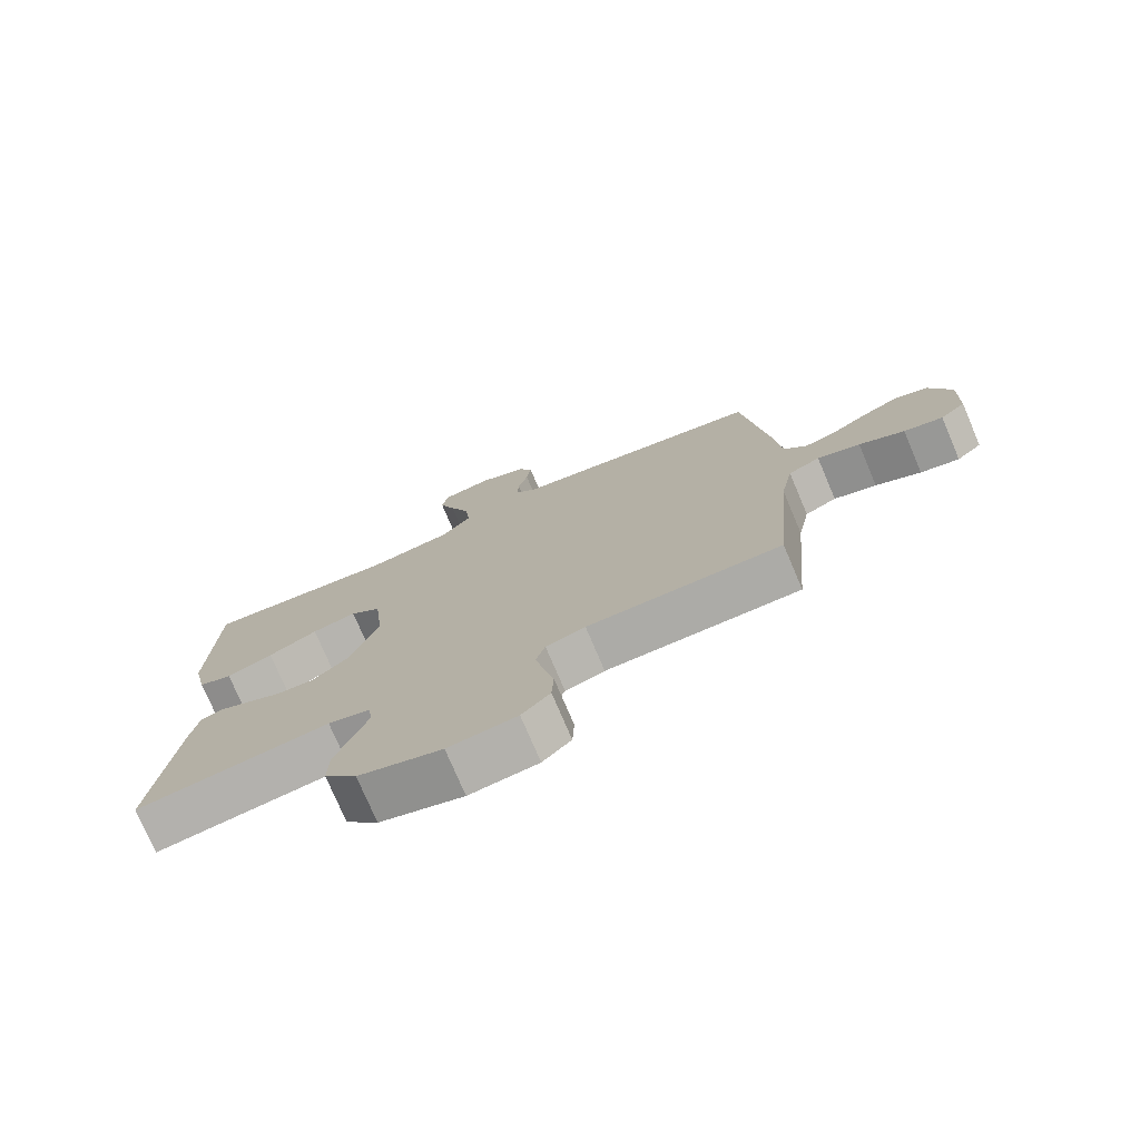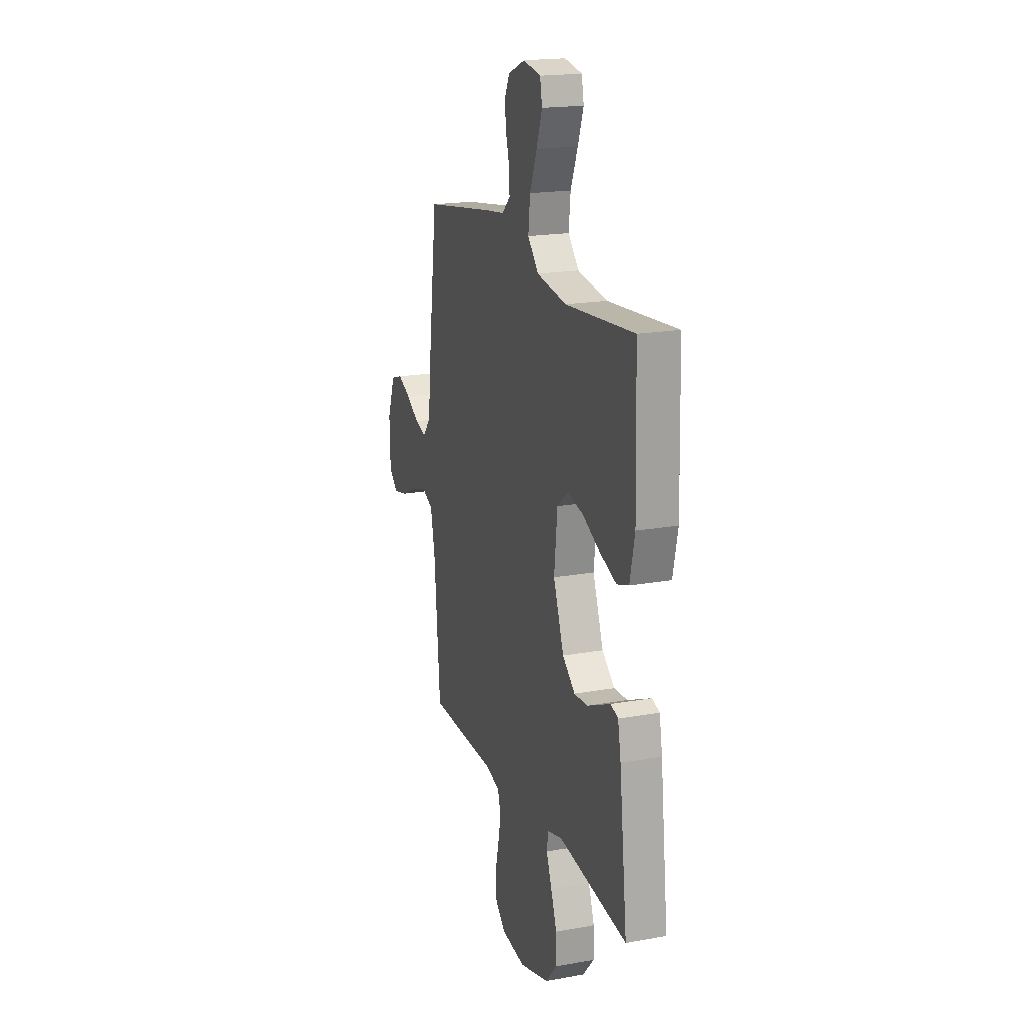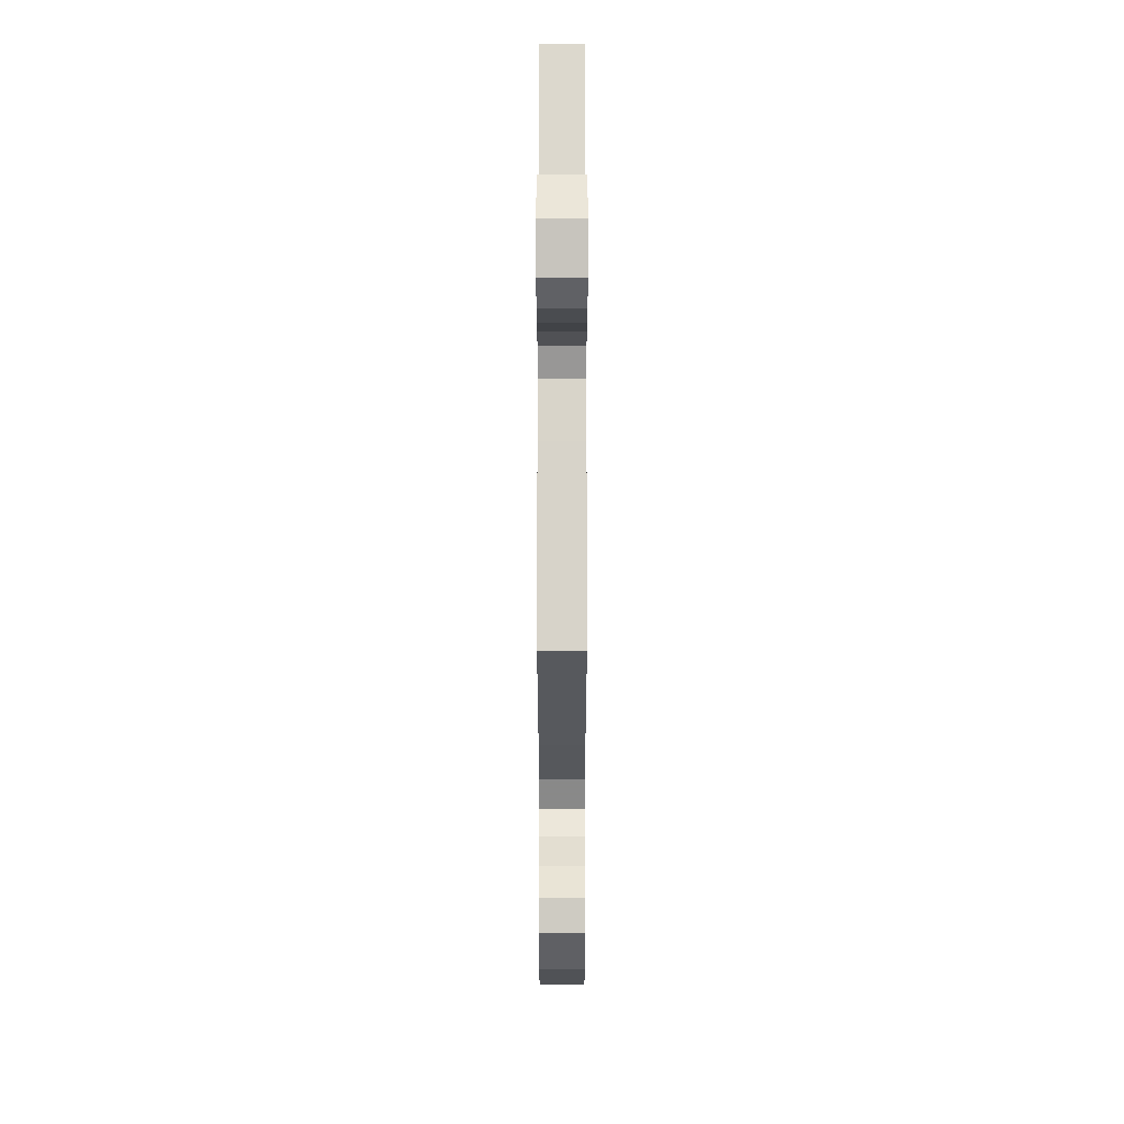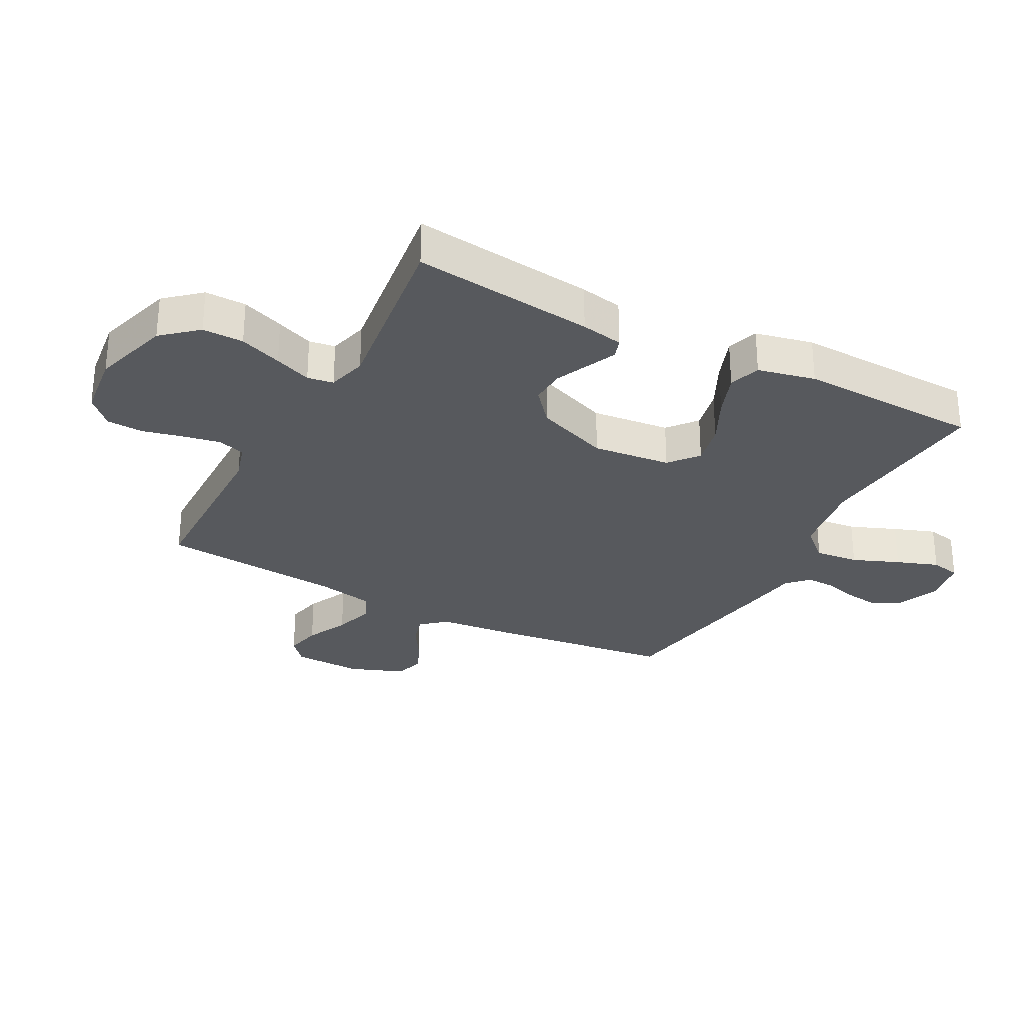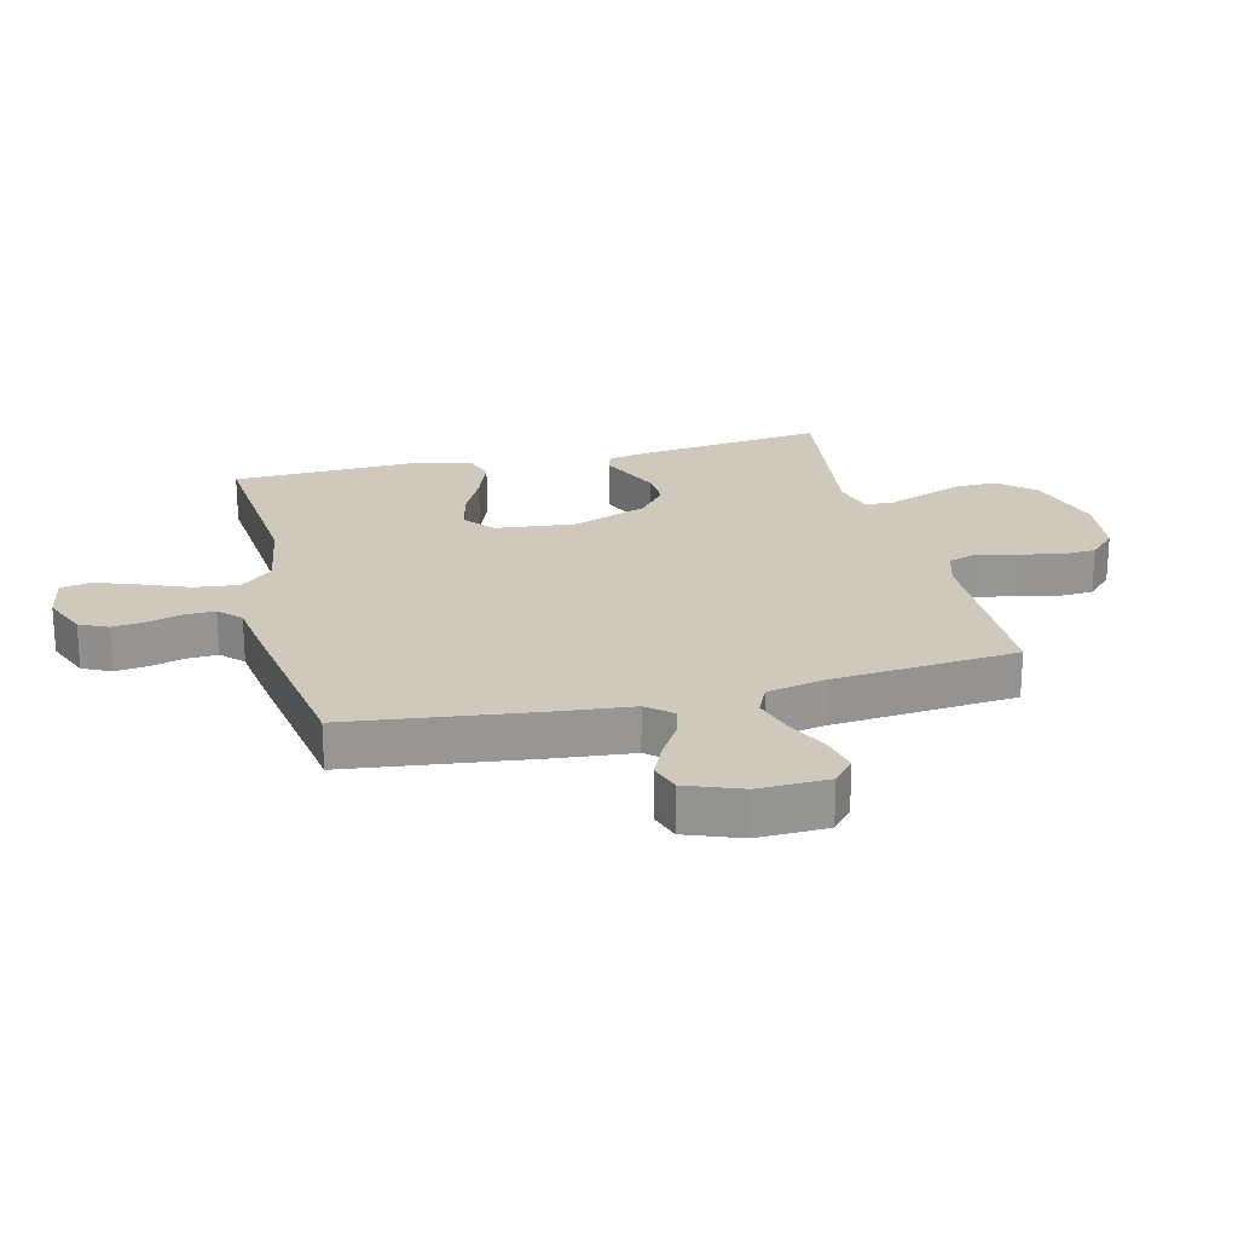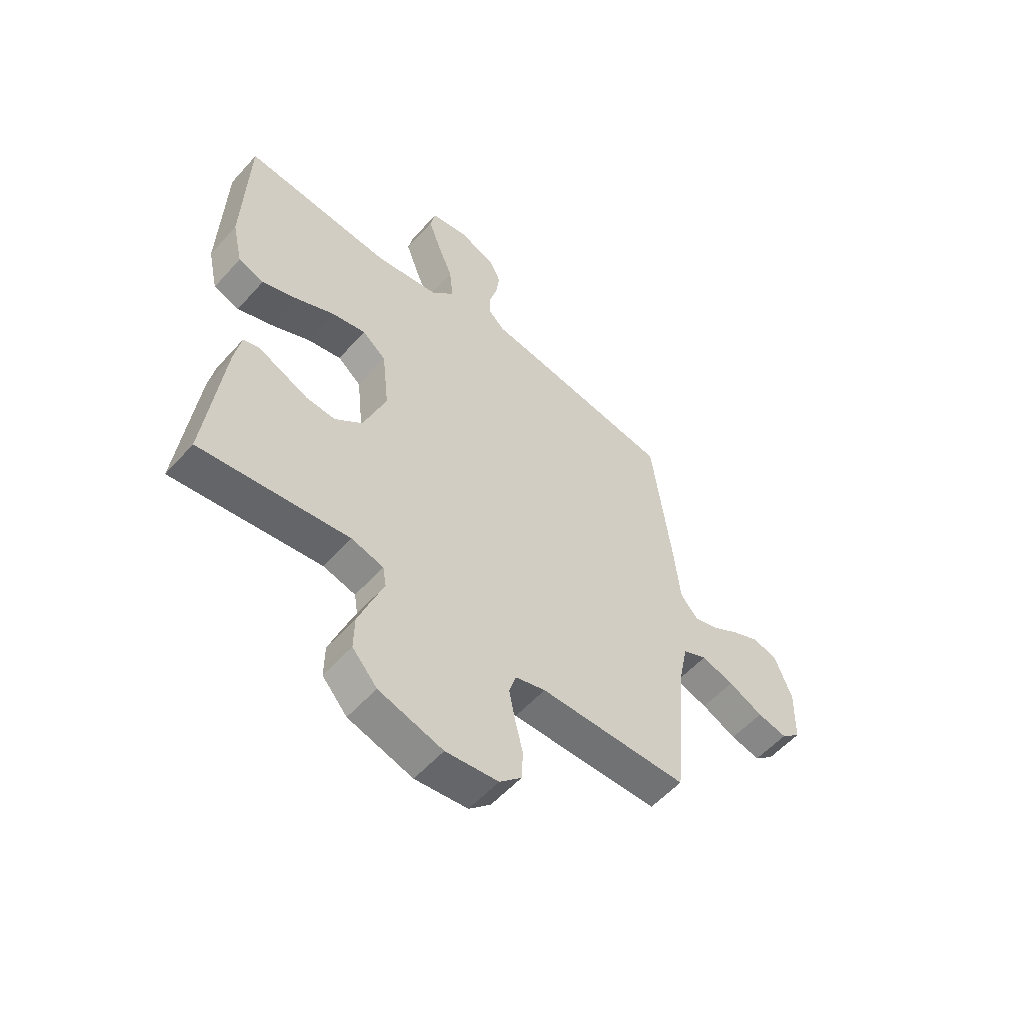
<metadata>
{"format":"obj","ext":"obj","renderer":"f3d","projection":"perspective","resolution":1024,"background":"white","views":[{"elev":-75.8,"azim":23.0,"up":"+Z"},{"elev":19.0,"azim":-108.9,"up":"+Z"},{"elev":67.5,"azim":90.0,"up":"+Z"},{"elev":-29.2,"azim":-118.1,"up":"+Y"},{"elev":22.5,"azim":76.1,"up":"+Y"},{"elev":-56.1,"azim":-41.2,"up":"+Z"}]}
</metadata>
<code>
v -0.5 0.07 -0.5
v -0.465 0.07 -0.2
v -0.452 0.07 -0.13
v -0.419 0.07 -0.119
v -0.372 0.07 -0.14
v -0.316 0.07 -0.165
v -0.257 0.07 -0.168
v -0.202 0.07 -0.122
v -0.156 0.07 0
v -0.17 0.07 0.129
v -0.218 0.07 0.168
v -0.287 0.07 0.153
v -0.364 0.07 0.115
v -0.436 0.07 0.088
v -0.488 0.07 0.105
v -0.509 0.07 0.2
v -0.5 0.07 0.5
v -0.2 0.07 0.474
v -0.07 0.07 0.495
v -0.023 0.07 0.547
v -0.031 0.07 0.619
v -0.062 0.07 0.696
v -0.087 0.07 0.765
v -0.077 0.07 0.814
v 0 0.07 0.828
v 0.074 0.07 0.797
v 0.096 0.07 0.751
v 0.089 0.07 0.697
v 0.074 0.07 0.643
v 0.072 0.07 0.594
v 0.107 0.07 0.56
v 0.2 0.07 0.547
v 0.5 0.07 0.5
v 0.538 0.07 0.2
v 0.551 0.07 0.072
v 0.586 0.07 0.031
v 0.635 0.07 0.045
v 0.692 0.07 0.08
v 0.748 0.07 0.106
v 0.798 0.07 0.09
v 0.832 0.07 0
v 0.829 0.07 -0.114
v 0.79 0.07 -0.148
v 0.73 0.07 -0.135
v 0.66 0.07 -0.102
v 0.594 0.07 -0.082
v 0.545 0.07 -0.105
v 0.526 0.07 -0.2
v 0.5 0.07 -0.5
v 0.2 0.07 -0.505
v 0.139 0.07 -0.523
v 0.125 0.07 -0.568
v 0.137 0.07 -0.63
v 0.153 0.07 -0.698
v 0.15 0.07 -0.758
v 0.106 0.07 -0.801
v 0 0.07 -0.814
v -0.129 0.07 -0.776
v -0.179 0.07 -0.719
v -0.178 0.07 -0.651
v -0.152 0.07 -0.581
v -0.128 0.07 -0.52
v -0.135 0.07 -0.477
v -0.2 0.07 -0.46
v -0.5 0 -0.5
v -0.465 0 -0.2
v -0.452 0 -0.13
v -0.419 0 -0.119
v -0.372 0 -0.14
v -0.316 0 -0.165
v -0.257 0 -0.168
v -0.202 0 -0.122
v -0.156 0 0
v -0.17 0 0.129
v -0.218 0 0.168
v -0.287 0 0.153
v -0.364 0 0.115
v -0.436 0 0.088
v -0.488 0 0.105
v -0.509 0 0.2
v -0.5 0 0.5
v -0.2 0 0.474
v -0.07 0 0.495
v -0.023 0 0.547
v -0.031 0 0.619
v -0.062 0 0.696
v -0.087 0 0.765
v -0.077 0 0.814
v 0 0 0.828
v 0.074 0 0.797
v 0.096 0 0.751
v 0.089 0 0.697
v 0.074 0 0.643
v 0.072 0 0.594
v 0.107 0 0.56
v 0.2 0 0.547
v 0.5 0 0.5
v 0.538 0 0.2
v 0.551 0 0.072
v 0.586 0 0.031
v 0.635 0 0.045
v 0.692 0 0.08
v 0.748 0 0.106
v 0.798 0 0.09
v 0.832 0 0
v 0.829 0 -0.114
v 0.79 0 -0.148
v 0.73 0 -0.135
v 0.66 0 -0.102
v 0.594 0 -0.082
v 0.545 0 -0.105
v 0.526 0 -0.2
v 0.5 0 -0.5
v 0.2 0 -0.505
v 0.139 0 -0.523
v 0.125 0 -0.568
v 0.137 0 -0.63
v 0.153 0 -0.698
v 0.15 0 -0.758
v 0.106 0 -0.801
v 0 0 -0.814
v -0.129 0 -0.776
v -0.179 0 -0.719
v -0.178 0 -0.651
v -0.152 0 -0.581
v -0.128 0 -0.52
v -0.135 0 -0.477
v -0.2 0 -0.46
f 60 61 62
f 59 60 62
f 58 59 62
f 57 58 62
f 56 57 62
f 55 56 62
f 54 55 62
f 53 54 62
f 52 53 62 63
f 51 52 63
f 50 51 63 64
f 48 49 50 64
f 43 44 45
f 42 43 45
f 41 42 45
f 40 41 45
f 39 40 45
f 38 39 45
f 37 38 45
f 36 37 45 46
f 35 36 46 47
f 47 48 64
f 35 47 64
f 34 35 64
f 33 34 64
f 32 33 64
f 31 32 64
f 27 28 29
f 26 27 29
f 25 26 29
f 24 25 29
f 23 24 29
f 22 23 29
f 21 22 29
f 20 21 29 30
f 16 17 18
f 15 16 18
f 14 15 18
f 13 14 18
f 12 13 18
f 11 12 18 19
f 20 30 31
f 19 20 31
f 11 19 31
f 10 11 31
f 3 4 5
f 2 3 5
f 1 2 5
f 64 1 5
f 64 5 6
f 9 10 31
f 8 9 31 64
f 7 8 64
f 6 7 64
f 126 125 124
f 126 124 123
f 126 123 122
f 126 122 121
f 126 121 120
f 126 120 119
f 126 119 118
f 126 118 117
f 127 126 117 116
f 127 116 115
f 128 127 115 114
f 128 114 113 112
f 109 108 107
f 109 107 106
f 109 106 105
f 109 105 104
f 109 104 103
f 109 103 102
f 109 102 101
f 110 109 101 100
f 111 110 100 99
f 128 112 111
f 128 111 99
f 128 99 98
f 128 98 97
f 128 97 96
f 128 96 95
f 93 92 91
f 93 91 90
f 93 90 89
f 93 89 88
f 93 88 87
f 93 87 86
f 93 86 85
f 94 93 85 84
f 82 81 80
f 82 80 79
f 82 79 78
f 82 78 77
f 82 77 76
f 83 82 76 75
f 95 94 84
f 95 84 83
f 95 83 75
f 95 75 74
f 69 68 67
f 69 67 66
f 69 66 65
f 69 65 128
f 70 69 128
f 95 74 73
f 128 95 73 72
f 128 72 71
f 128 71 70
f 1 65 66 2
f 2 66 67 3
f 3 67 68 4
f 4 68 69 5
f 5 69 70 6
f 6 70 71 7
f 7 71 72 8
f 8 72 73 9
f 9 73 74 10
f 10 74 75 11
f 11 75 76 12
f 12 76 77 13
f 13 77 78 14
f 14 78 79 15
f 15 79 80 16
f 16 80 81 17
f 17 81 82 18
f 18 82 83 19
f 19 83 84 20
f 20 84 85 21
f 21 85 86 22
f 22 86 87 23
f 23 87 88 24
f 24 88 89 25
f 25 89 90 26
f 26 90 91 27
f 27 91 92 28
f 28 92 93 29
f 29 93 94 30
f 30 94 95 31
f 31 95 96 32
f 32 96 97 33
f 33 97 98 34
f 34 98 99 35
f 35 99 100 36
f 36 100 101 37
f 37 101 102 38
f 38 102 103 39
f 39 103 104 40
f 40 104 105 41
f 41 105 106 42
f 42 106 107 43
f 43 107 108 44
f 44 108 109 45
f 45 109 110 46
f 46 110 111 47
f 47 111 112 48
f 48 112 113 49
f 49 113 114 50
f 50 114 115 51
f 51 115 116 52
f 52 116 117 53
f 53 117 118 54
f 54 118 119 55
f 55 119 120 56
f 56 120 121 57
f 57 121 122 58
f 58 122 123 59
f 59 123 124 60
f 60 124 125 61
f 61 125 126 62
f 62 126 127 63
f 63 127 128 64
f 64 128 65 1

</code>
